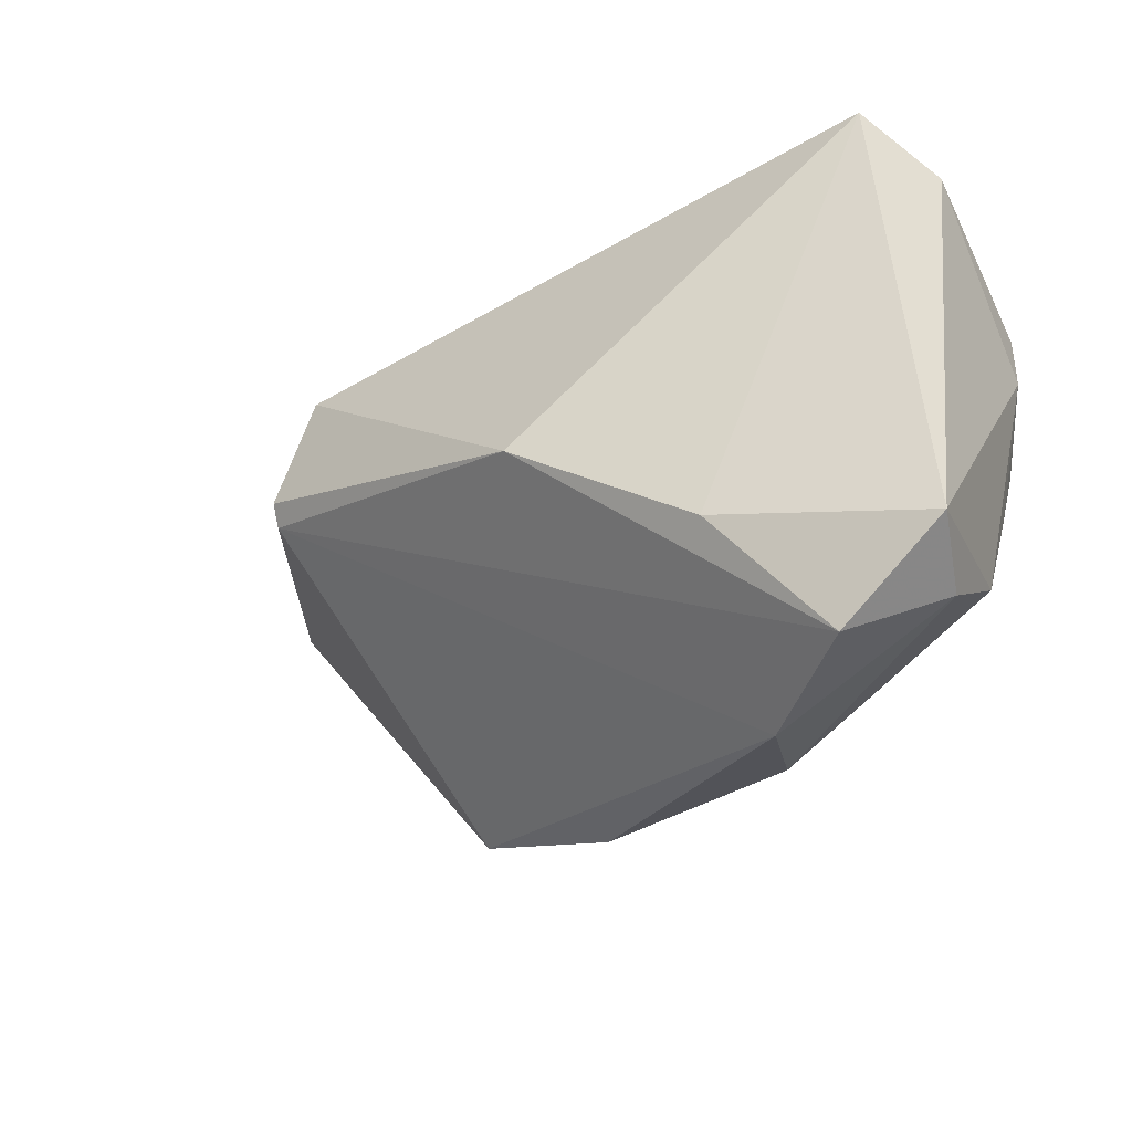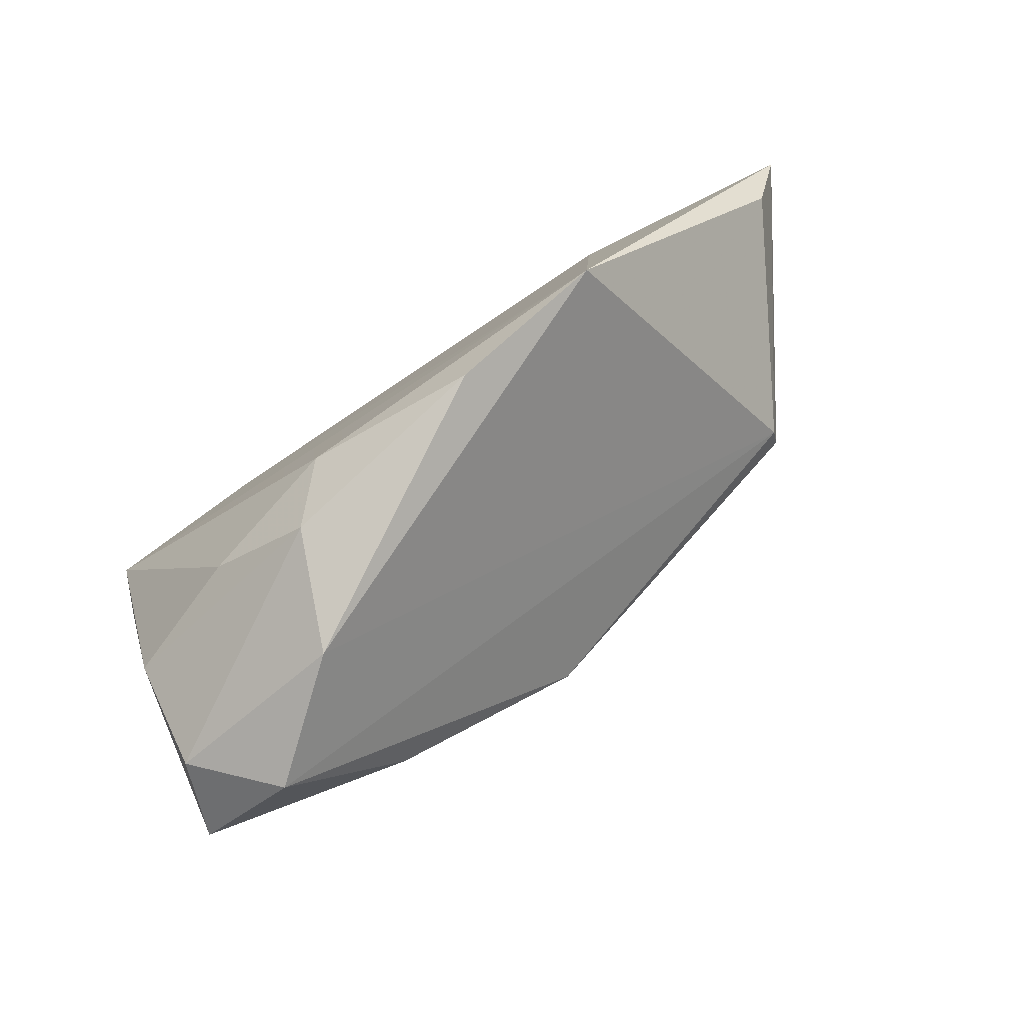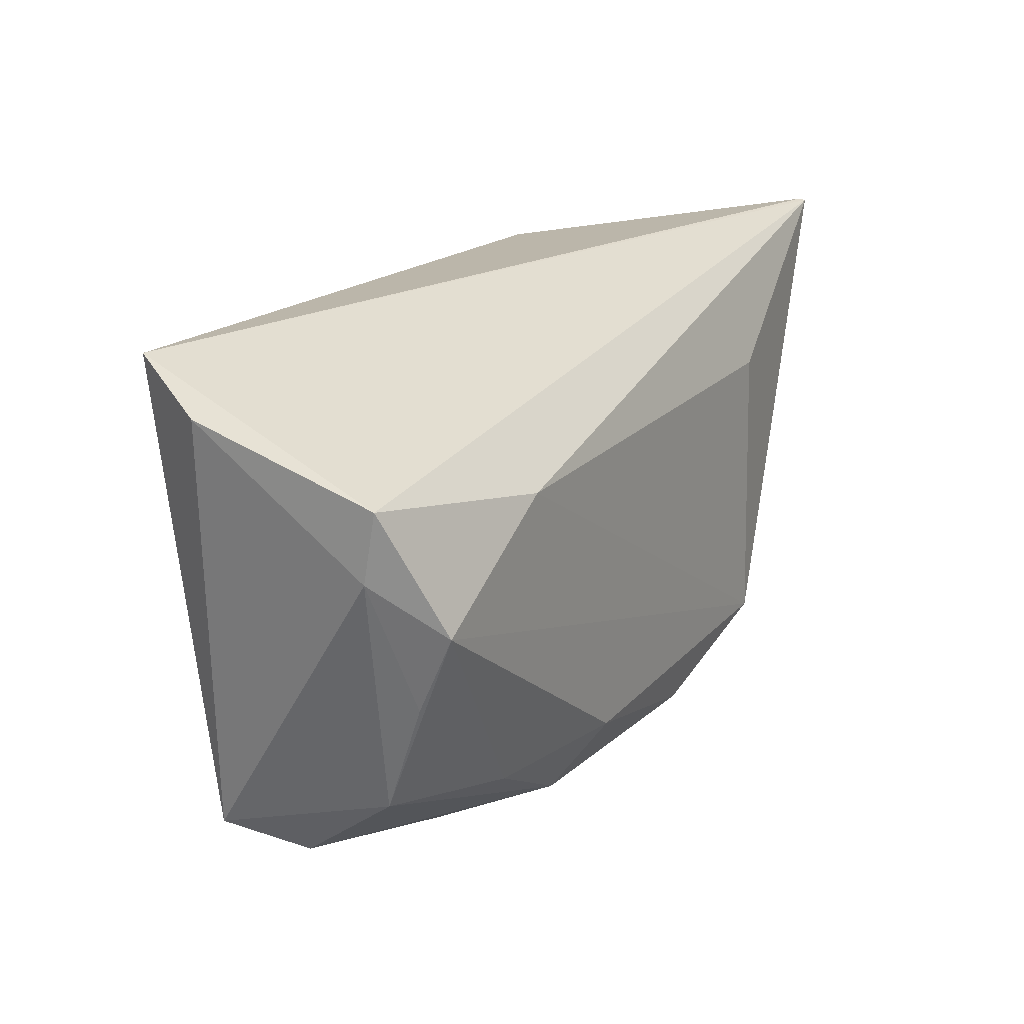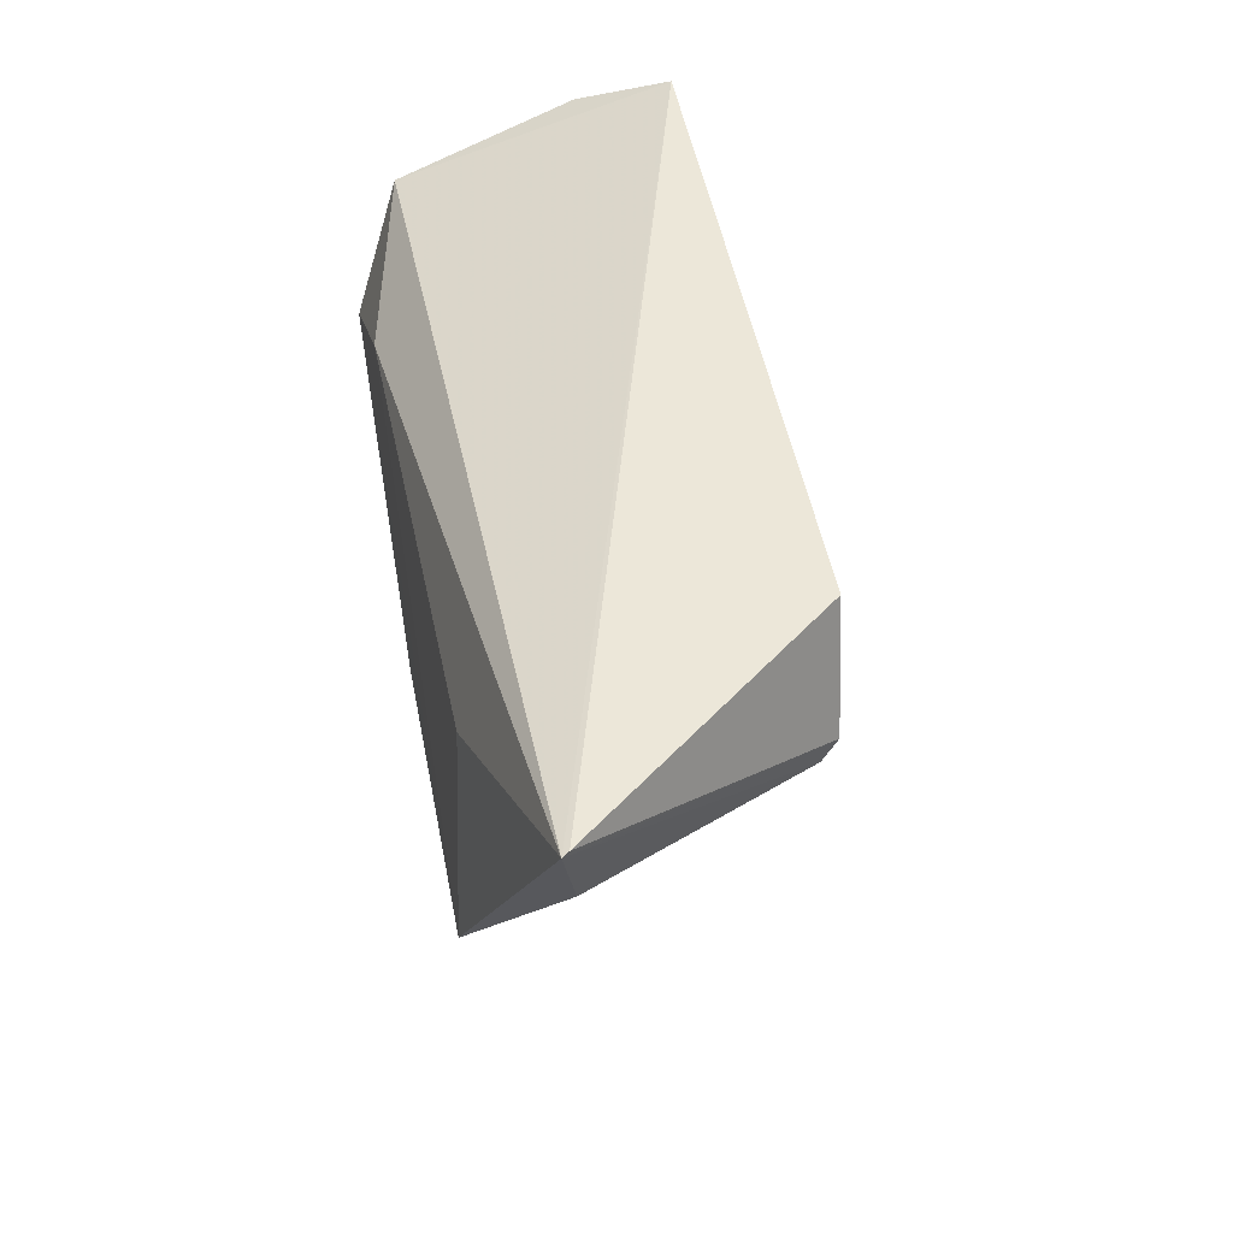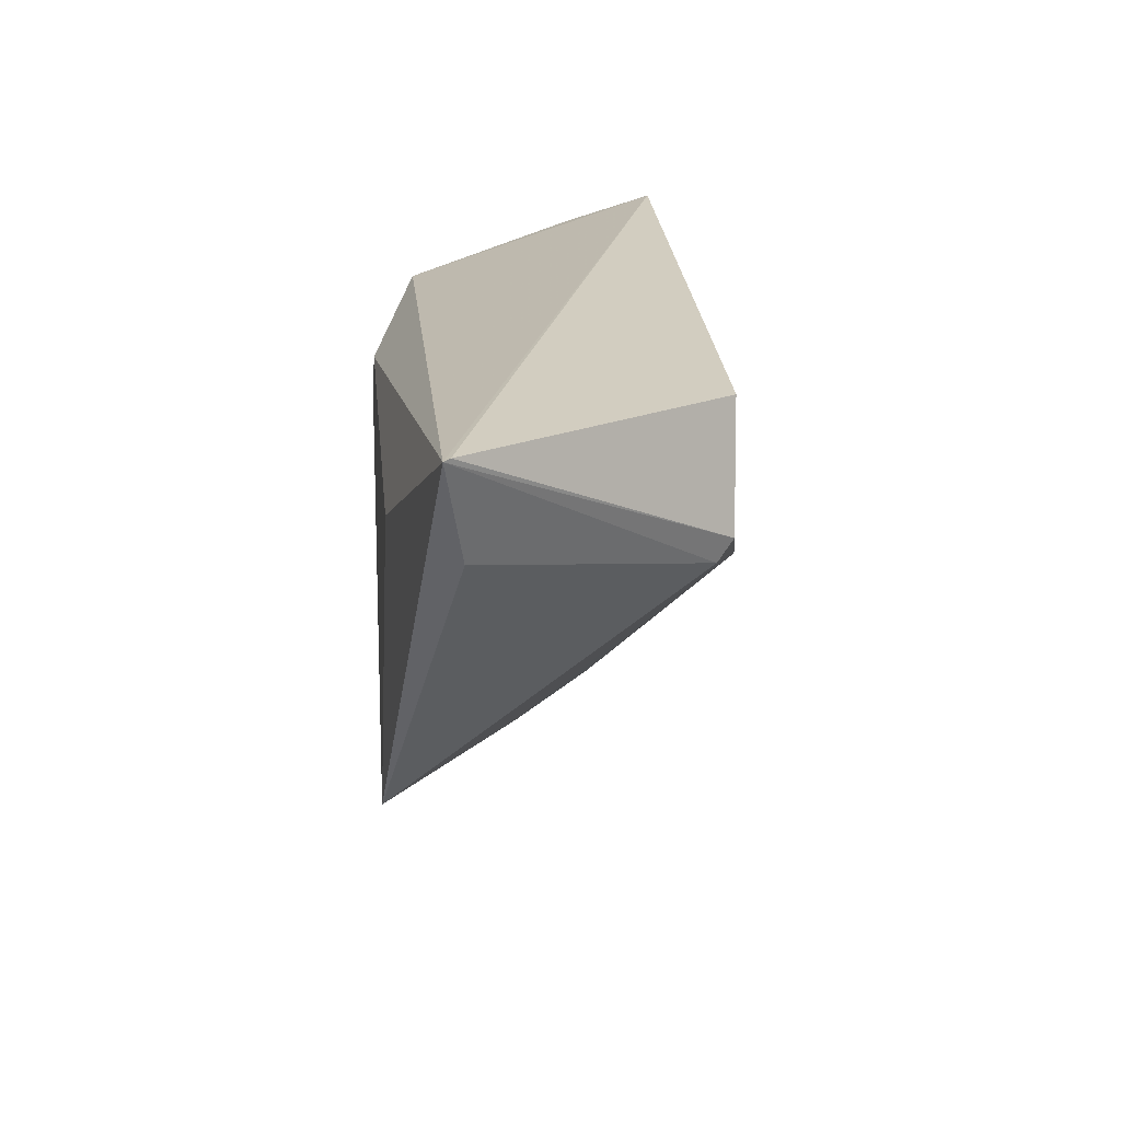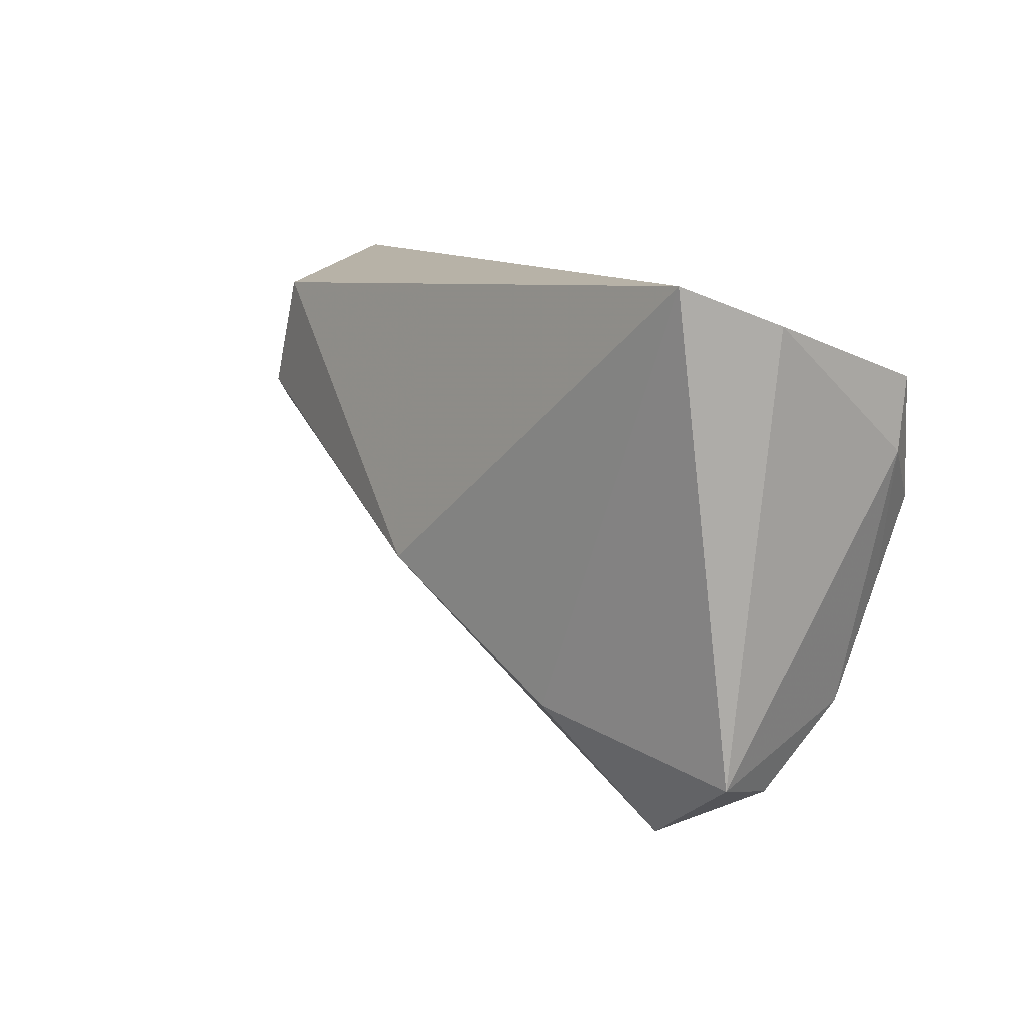
<metadata>
{"format":"obj","ext":"obj","renderer":"f3d","projection":"perspective","resolution":1024,"background":"white","views":[{"elev":-41.4,"azim":-146.5,"up":"+Y"},{"elev":-78.8,"azim":34.7,"up":"+Y"},{"elev":21.8,"azim":-58.5,"up":"+Y"},{"elev":47.2,"azim":79.2,"up":"+Y"},{"elev":22.0,"azim":85.3,"up":"+Y"},{"elev":10.0,"azim":-126.5,"up":"+Y"}]}
</metadata>
<code>
v -0.03824 -0.0234 0.01016
v -0.03935 -0.009244 0.0154
v -0.01803 -0.0239 -0.01856
v -0.03849 -0.03252 -0.001376
v -0.009246 -0.03338 0.01473
v -0.04701 0.02284 -0.008315
v -0.04469 0.01589 0.01378
v -0.04217 0.02729 -0.01896
v 0.03787 0.02384 -0.01891
v 0.06614 0.02712 0.0129
v -0.04248 -0.0297 -0.01109
v -0.04495 0.00734 0.01241
v 0.03713 0.01103 0.01842
v 0.01731 -0.03119 0.01837
v 0.04403 0.009961 -0.01818
v -0.02849 -0.03852 -0.009546
v 0.06143 0.01489 0.01088
v -0.0395 0.0006006 0.01982
v 0.003166 -0.008273 -0.02506
v 0.03614 -0.02429 0.01982
v -0.0221 -0.02586 0.01567
v 0.06563 0.02729 0.01211
v -0.01478 -0.03918 0.001422
v -0.004268 -0.02527 0.01982
v -0.02088 0.01135 0.01942
v 0.04452 0.007392 -0.0163
f 10 8 7
f 10 7 25
f 10 20 17
f 1 11 4
f 4 11 16
f 4 5 1
f 6 7 8
f 8 11 6
f 19 9 15
f 8 9 19
f 23 4 16
f 5 4 23
f 13 20 10
f 10 25 13
f 13 25 20
f 20 25 18
f 18 25 7
f 22 8 10
f 22 9 8
f 10 15 22
f 15 9 22
f 26 17 20
f 26 19 15
f 26 15 10
f 10 17 26
f 16 19 26
f 26 23 16
f 20 23 26
f 7 6 12
f 12 6 11
f 12 11 1
f 12 18 7
f 16 11 3
f 3 19 16
f 3 11 8
f 8 19 3
f 14 23 20
f 5 23 14
f 1 5 21
f 21 18 1
f 1 18 2
f 2 12 1
f 18 12 2
f 18 21 24
f 20 18 24
f 24 14 20
f 5 14 24
f 24 21 5

</code>
